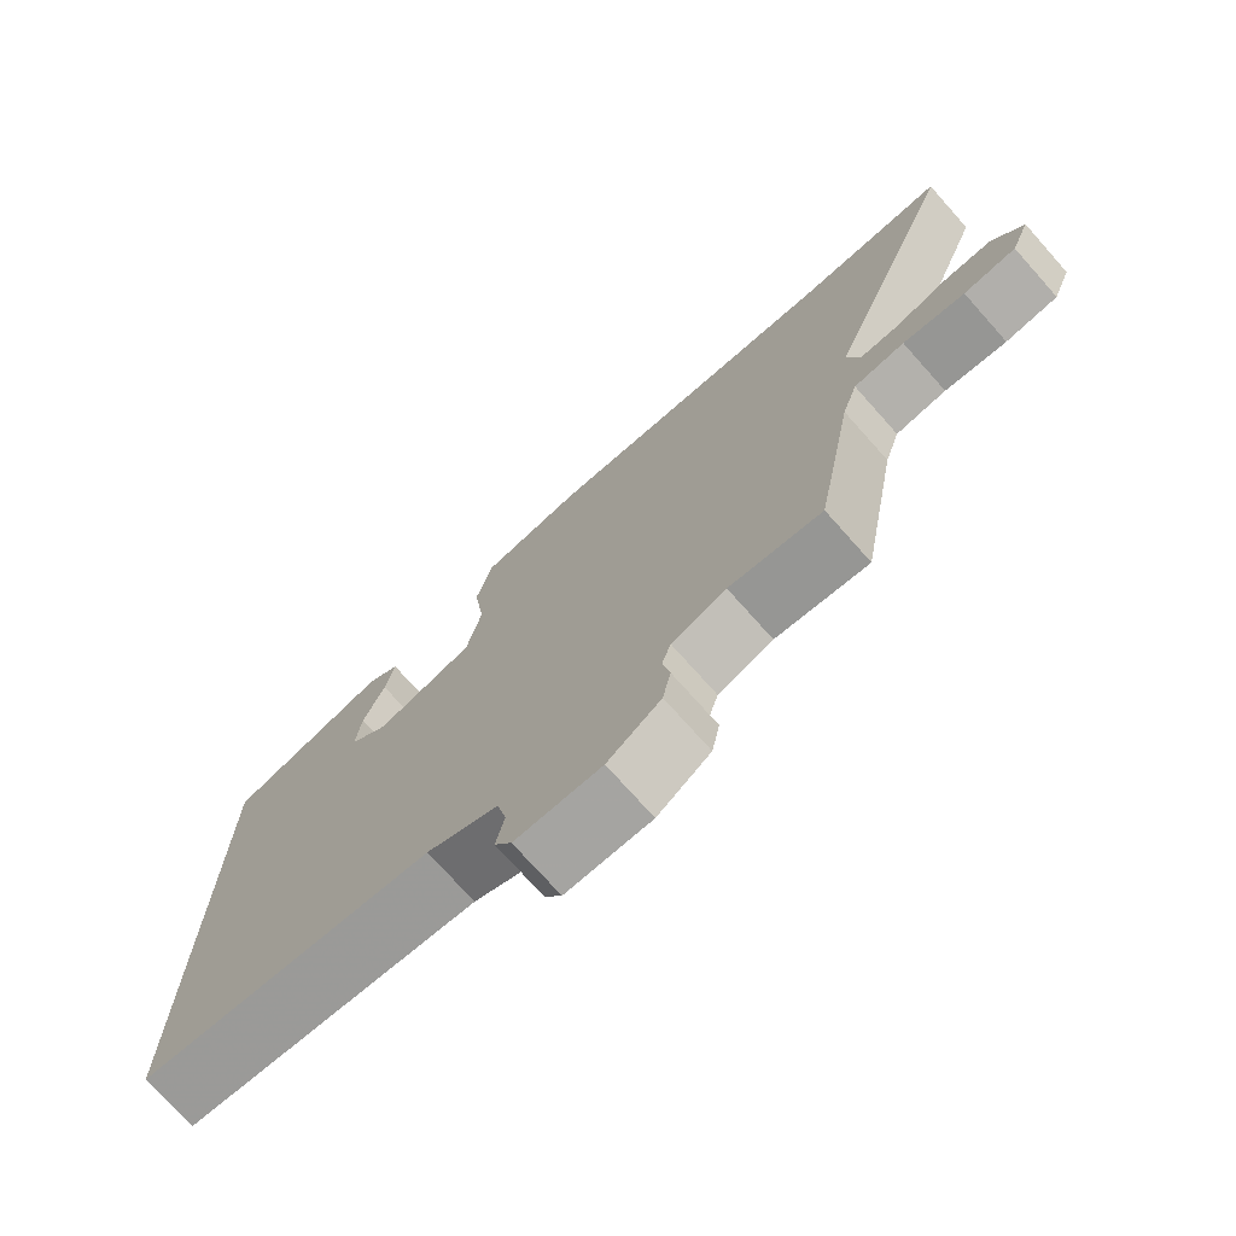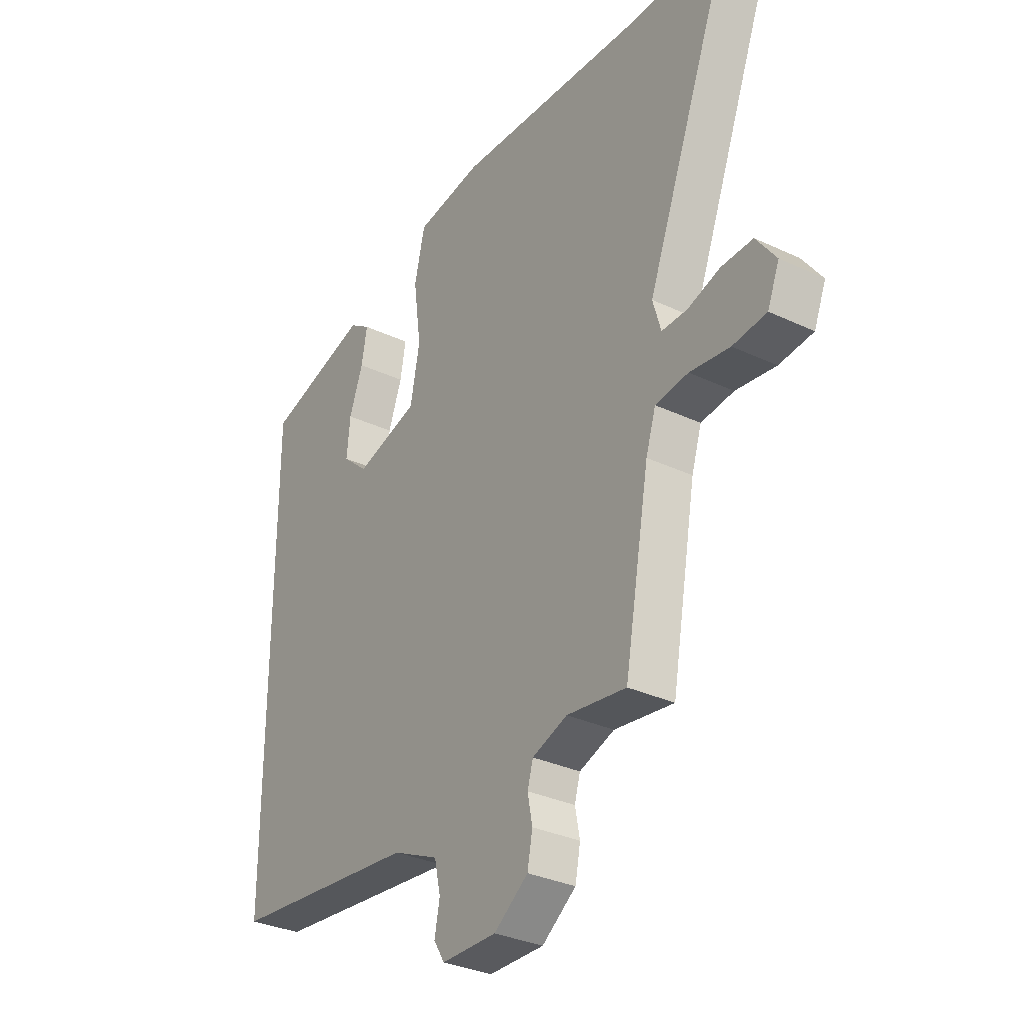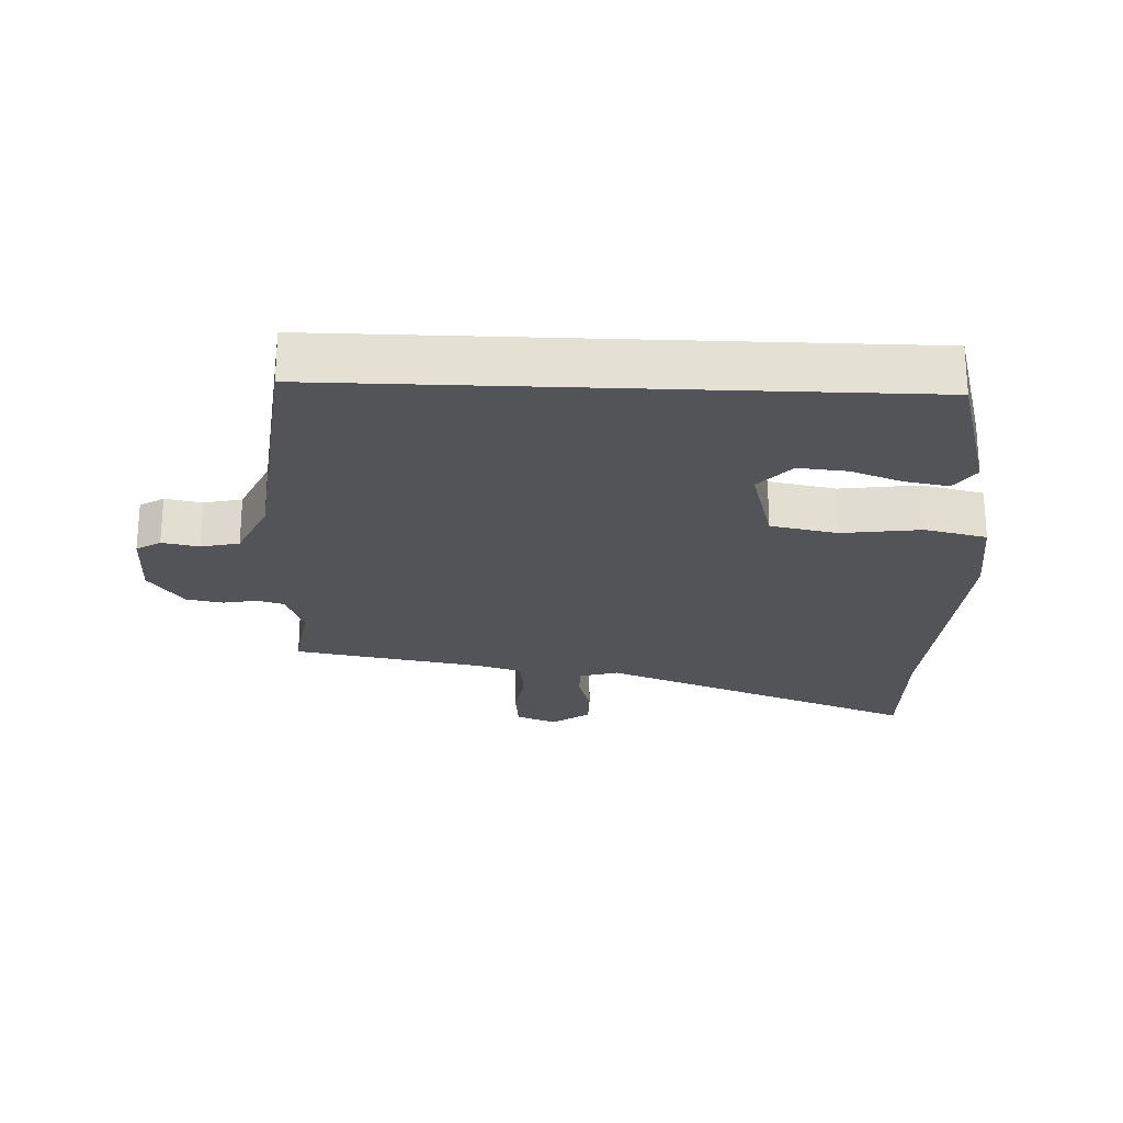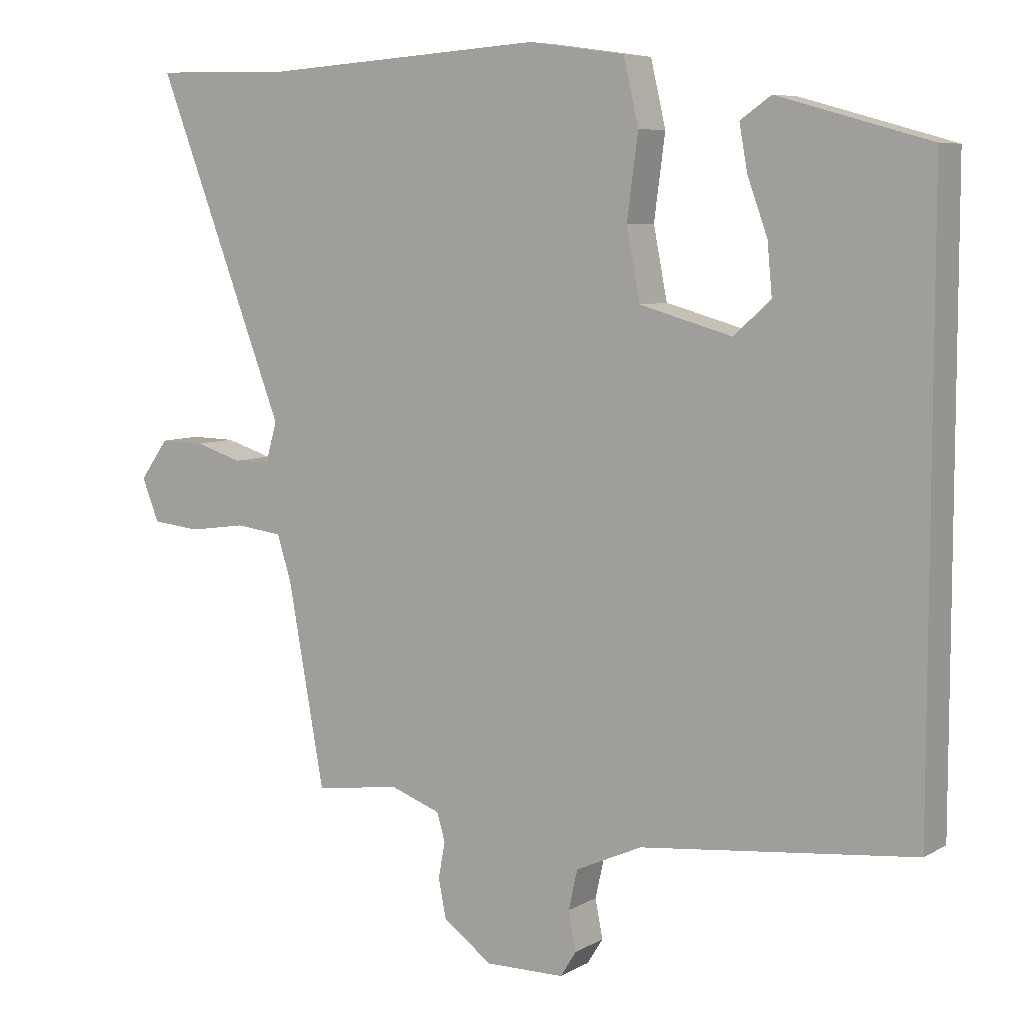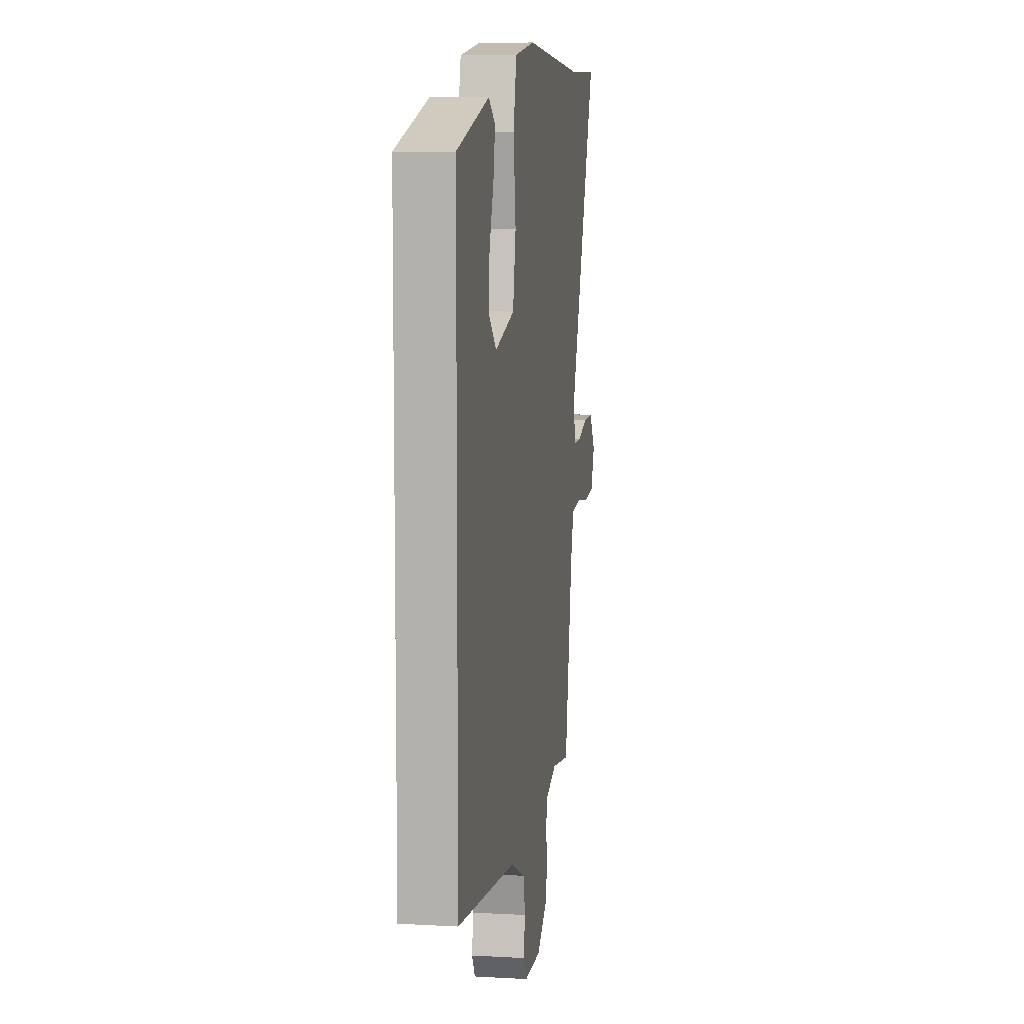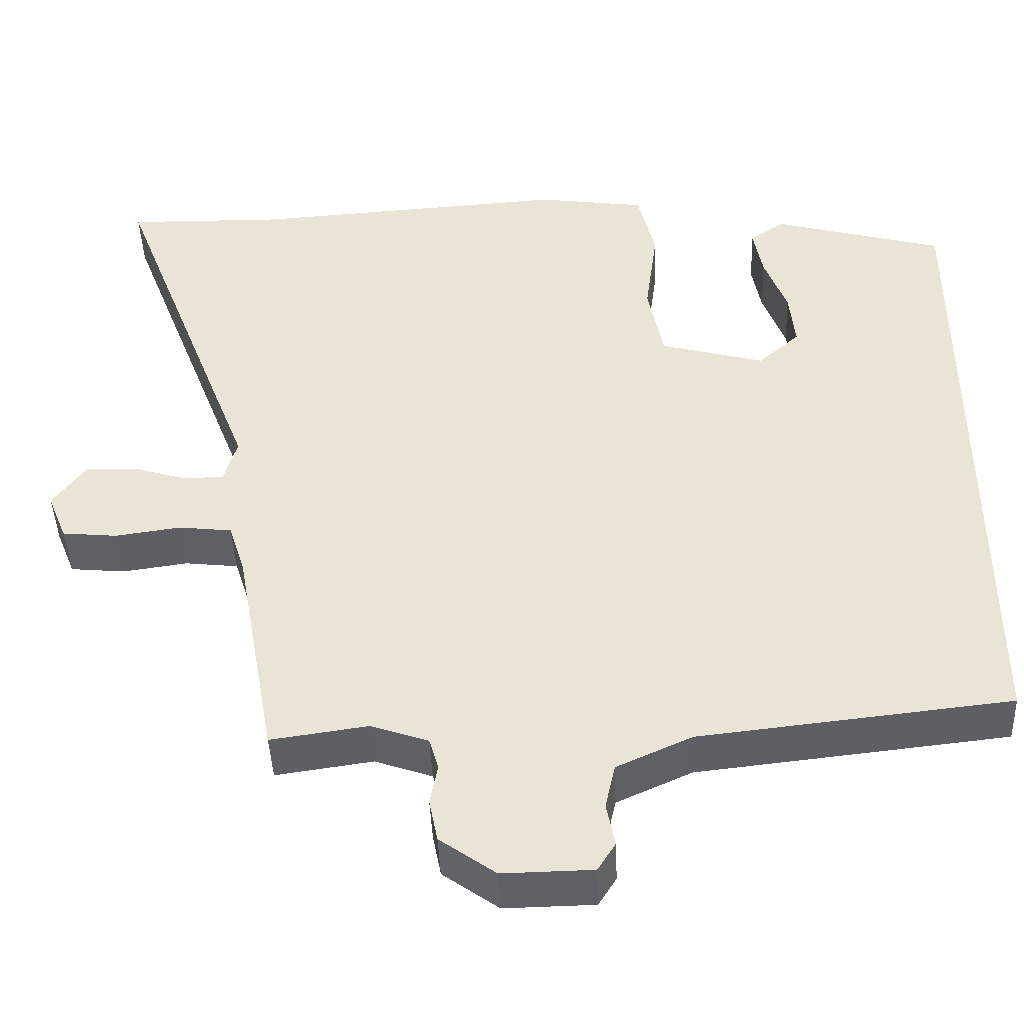
<metadata>
{"format":"obj","ext":"obj","renderer":"f3d","projection":"perspective","resolution":1024,"background":"white","views":[{"elev":-74.2,"azim":41.7,"up":"+Z"},{"elev":-32.2,"azim":56.7,"up":"+Z"},{"elev":-23.6,"azim":-92.3,"up":"+Y"},{"elev":7.1,"azim":-147.2,"up":"+Z"},{"elev":8.5,"azim":-81.2,"up":"+Z"},{"elev":-44.1,"azim":-177.7,"up":"+Z"}]}
</metadata>
<code>
v 0.48 0.07 0.5
v 0.686 0.07 0.504
v 0.497 0.07 0.012
v 0.514 0.07 -0.047
v 0.567 0.07 -0.047
v 0.636 0.07 -0.026
v 0.702 0.07 -0.025
v 0.744 0.07 -0.083
v 0.719 0.07 -0.145
v 0.648 0.07 -0.152
v 0.564 0.07 -0.14
v 0.495 0.07 -0.148
v 0.474 0.07 -0.214
v 0.421 0.07 -0.507
v 0.296 0.07 -0.489
v 0.222 0.07 -0.515
v 0.21 0.07 -0.556
v 0.22 0.07 -0.608
v 0.209 0.07 -0.664
v 0.137 0.07 -0.716
v 0.021 0.07 -0.714
v -0.002 0.07 -0.677
v 0.009 0.07 -0.621
v -0.004 0.07 -0.563
v -0.101 0.07 -0.519
v -0.5 0.07 -0.475
v -0.5 0.07 0.391
v -0.28 0.07 0.452
v -0.235 0.07 0.421
v -0.247 0.07 0.355
v -0.276 0.07 0.276
v -0.283 0.07 0.202
v -0.229 0.07 0.154
v -0.095 0.07 0.191
v -0.075 0.07 0.293
v -0.091 0.07 0.413
v -0.069 0.07 0.507
v 0.071 0.07 0.527
v 0.48 0 0.5
v 0.686 0 0.504
v 0.497 0 0.012
v 0.514 0 -0.047
v 0.567 0 -0.047
v 0.636 0 -0.026
v 0.702 0 -0.025
v 0.744 0 -0.083
v 0.719 0 -0.145
v 0.648 0 -0.152
v 0.564 0 -0.14
v 0.495 0 -0.148
v 0.474 0 -0.214
v 0.421 0 -0.507
v 0.296 0 -0.489
v 0.222 0 -0.515
v 0.21 0 -0.556
v 0.22 0 -0.608
v 0.209 0 -0.664
v 0.137 0 -0.716
v 0.021 0 -0.714
v -0.002 0 -0.677
v 0.009 0 -0.621
v -0.004 0 -0.563
v -0.101 0 -0.519
v -0.5 0 -0.475
v -0.5 0 0.391
v -0.28 0 0.452
v -0.235 0 0.421
v -0.247 0 0.355
v -0.276 0 0.276
v -0.283 0 0.202
v -0.229 0 0.154
v -0.095 0 0.191
v -0.075 0 0.293
v -0.091 0 0.413
v -0.069 0 0.507
v 0.071 0 0.527
f 35 36 37 38
f 34 35 38 1
f 28 29 30 31
f 28 31 32
f 27 28 32
f 25 26 27 32
f 24 25 32 33
f 20 21 22 23
f 20 23 24
f 17 18 19 20
f 16 17 20 24
f 15 16 24 33
f 13 14 15 33
f 8 9 10 11
f 8 11 12
f 5 6 7 8
f 4 5 8 12
f 3 4 12 13
f 34 1 2 3
f 3 13 33 34
f 76 75 74 73
f 39 76 73 72
f 69 68 67 66
f 70 69 66
f 70 66 65
f 70 65 64 63
f 71 70 63 62
f 61 60 59 58
f 62 61 58
f 58 57 56 55
f 62 58 55 54
f 71 62 54 53
f 71 53 52 51
f 49 48 47 46
f 50 49 46
f 46 45 44 43
f 50 46 43 42
f 51 50 42 41
f 41 40 39 72
f 72 71 51 41
f 1 39 40 2
f 2 40 41 3
f 3 41 42 4
f 4 42 43 5
f 5 43 44 6
f 6 44 45 7
f 7 45 46 8
f 8 46 47 9
f 9 47 48 10
f 10 48 49 11
f 11 49 50 12
f 12 50 51 13
f 13 51 52 14
f 14 52 53 15
f 15 53 54 16
f 16 54 55 17
f 17 55 56 18
f 18 56 57 19
f 19 57 58 20
f 20 58 59 21
f 21 59 60 22
f 22 60 61 23
f 23 61 62 24
f 24 62 63 25
f 25 63 64 26
f 26 64 65 27
f 27 65 66 28
f 28 66 67 29
f 29 67 68 30
f 30 68 69 31
f 31 69 70 32
f 32 70 71 33
f 33 71 72 34
f 34 72 73 35
f 35 73 74 36
f 36 74 75 37
f 37 75 76 38
f 38 76 39 1

</code>
